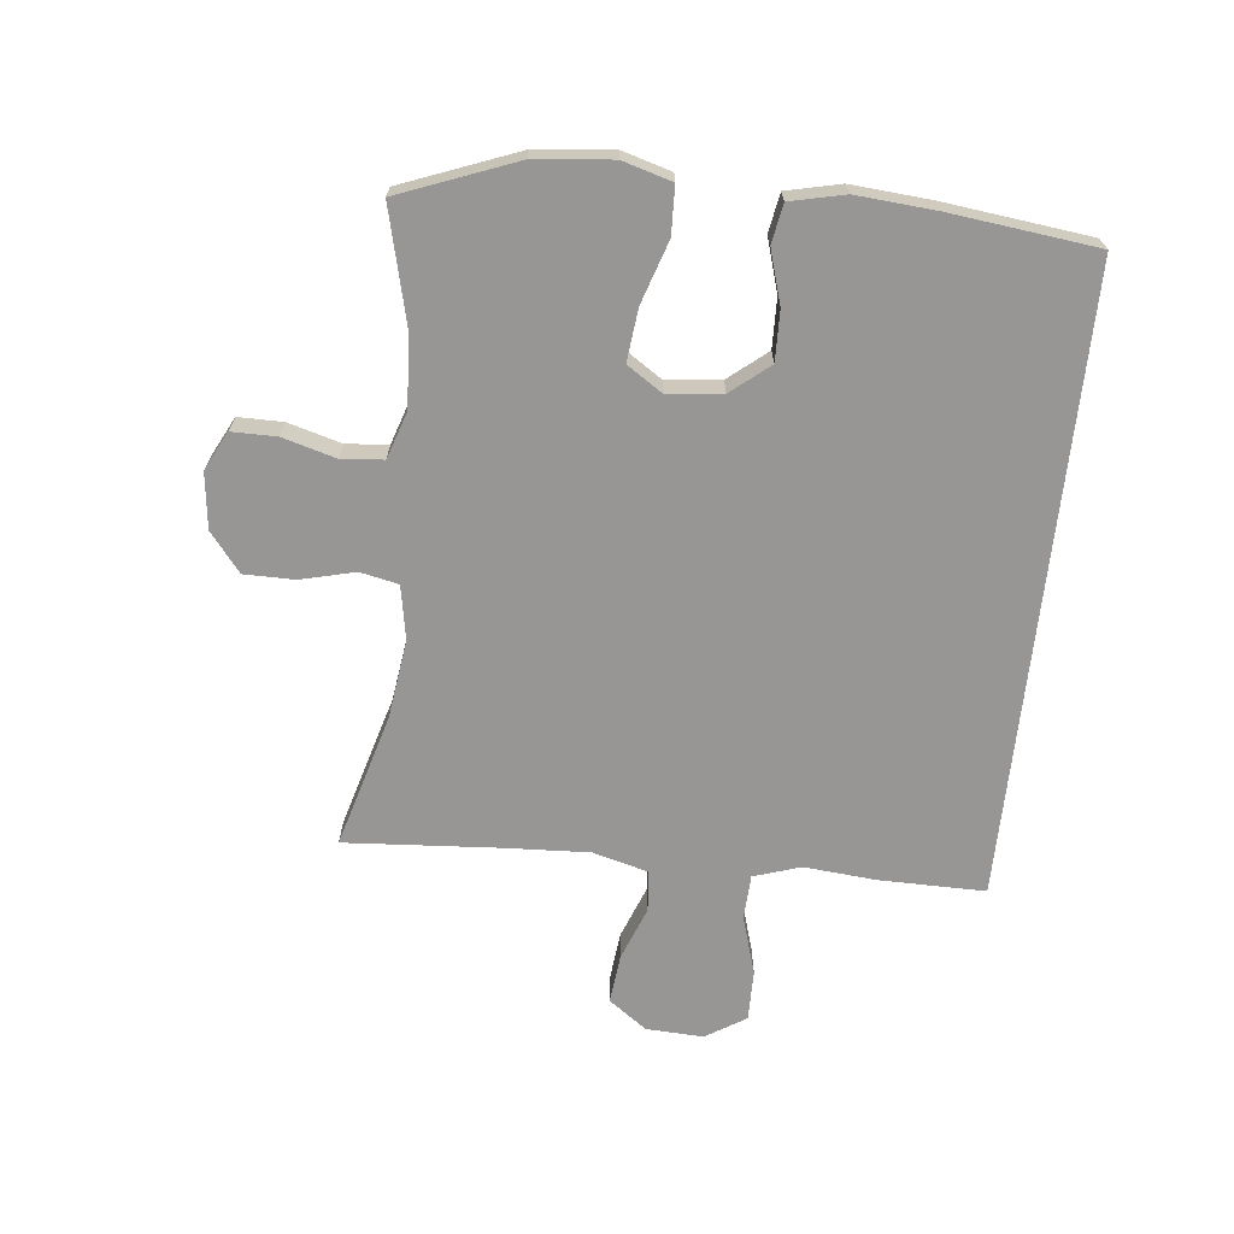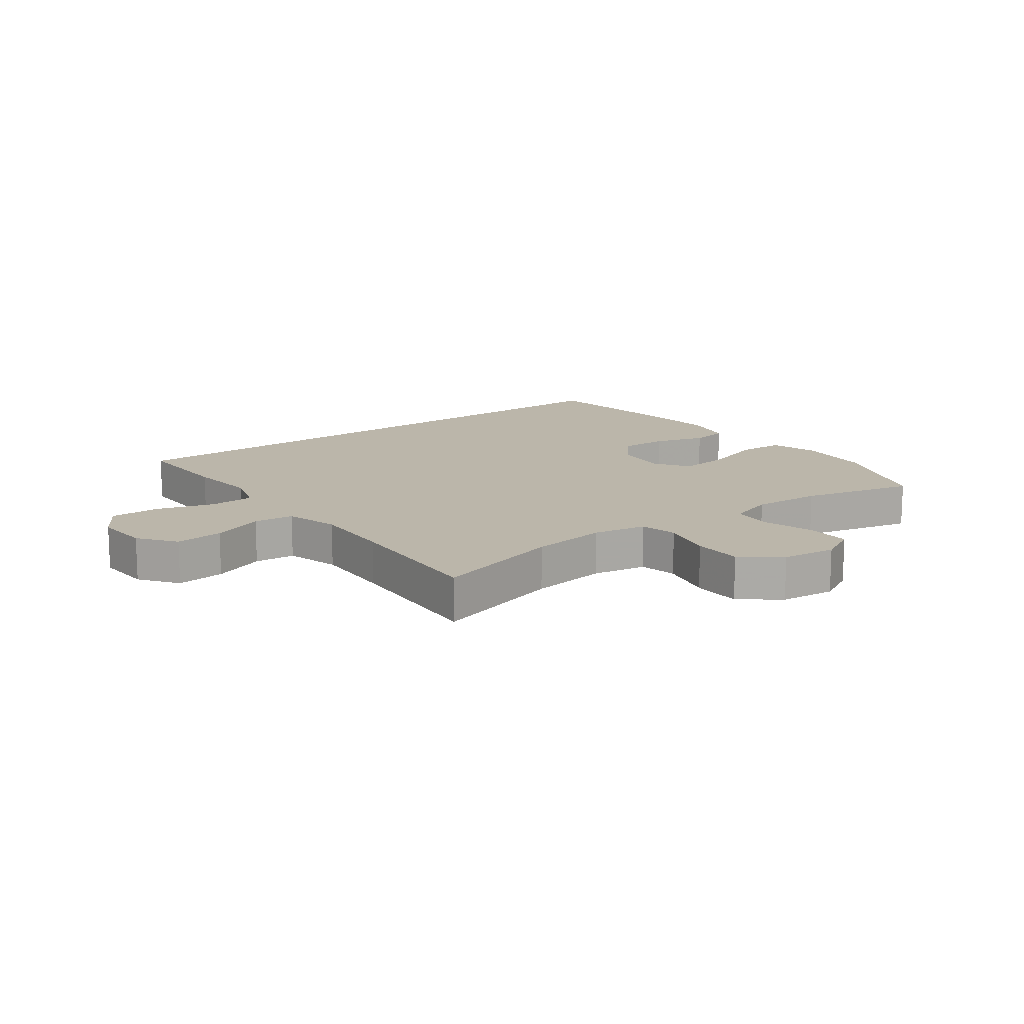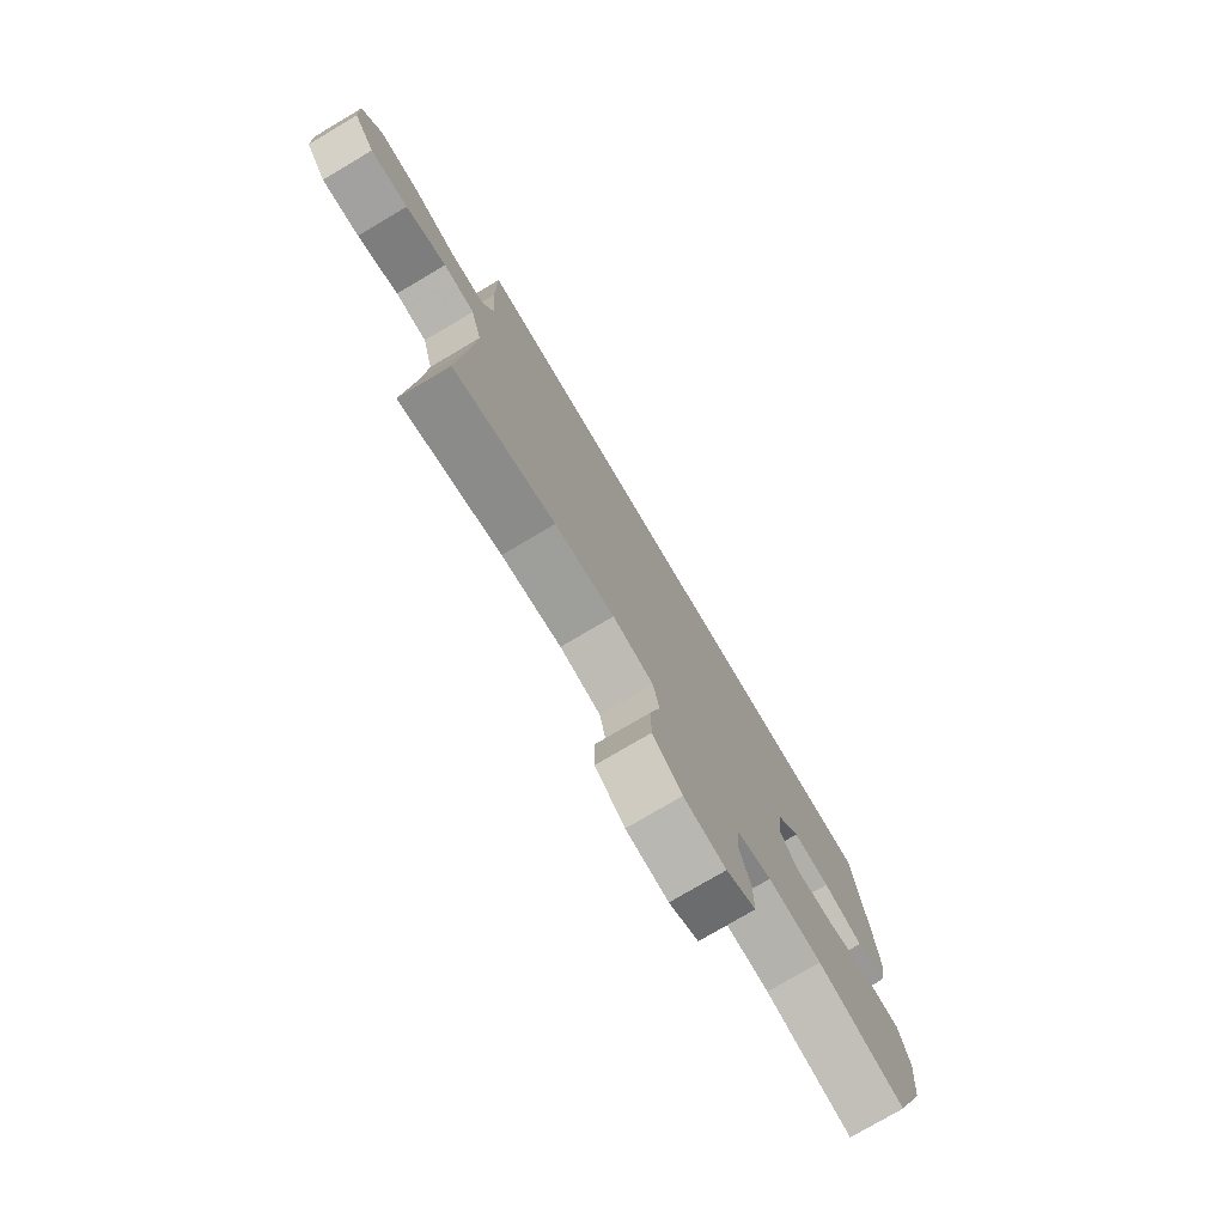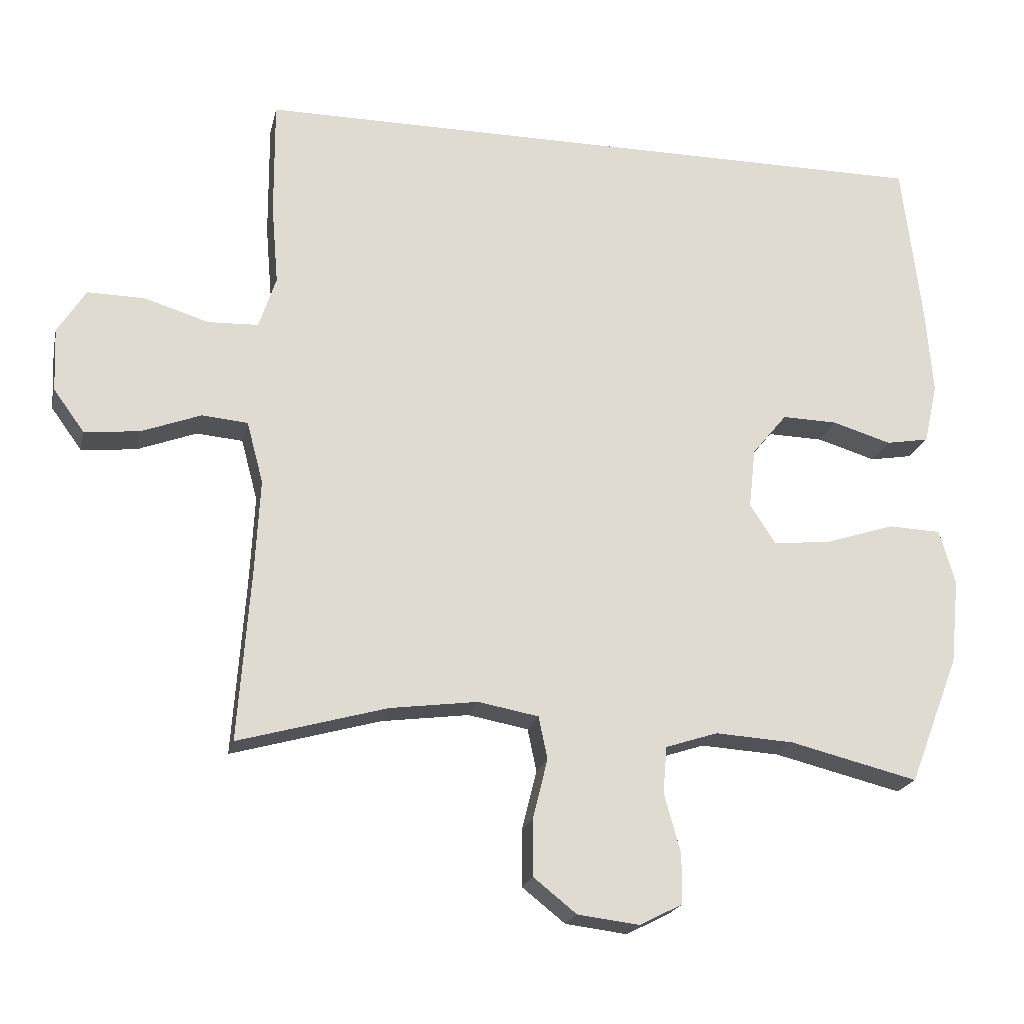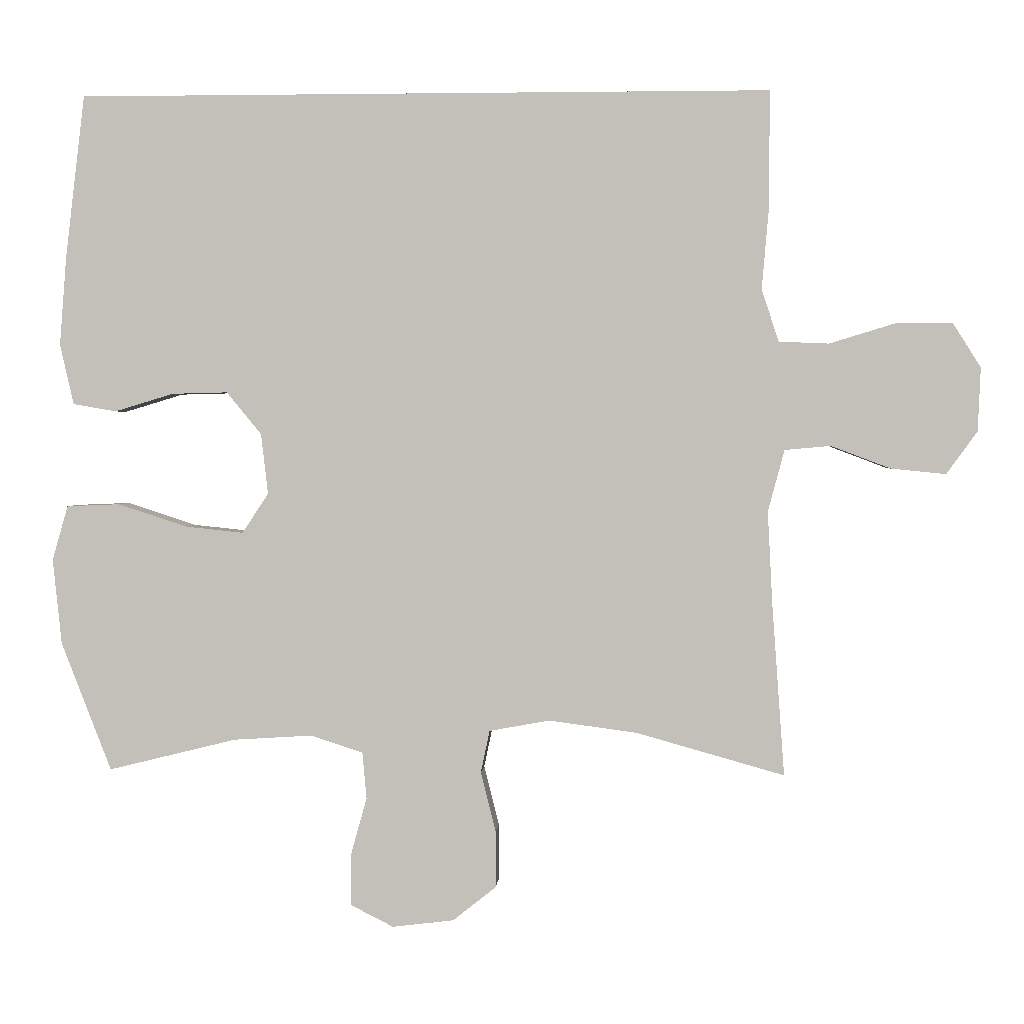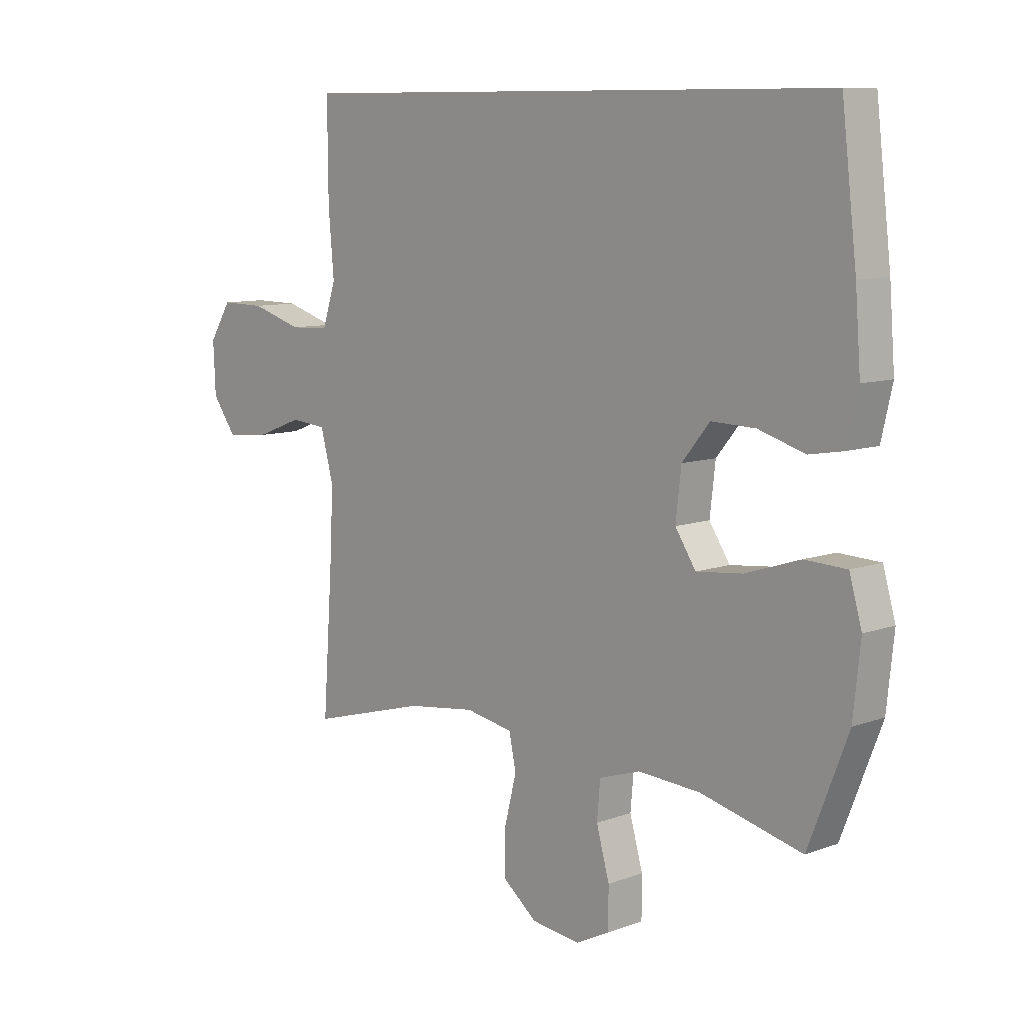
<metadata>
{"format":"obj","ext":"obj","renderer":"f3d","projection":"perspective","resolution":1024,"background":"white","views":[{"elev":-67.9,"azim":-96.2,"up":"+Y"},{"elev":14.1,"azim":142.9,"up":"+Y"},{"elev":-76.9,"azim":120.6,"up":"+Z"},{"elev":-20.7,"azim":167.5,"up":"+Z"},{"elev":1.8,"azim":3.6,"up":"+Z"},{"elev":9.4,"azim":-133.7,"up":"+Z"}]}
</metadata>
<code>
v 0.5 0.07 -0.5
v 0.283 0.07 -0.439
v 0.155 0.07 -0.422
v 0.067 0.07 -0.438
v 0.054 0.07 -0.5
v 0.076 0.07 -0.588
v 0.076 0.07 -0.67
v 0.013 0.07 -0.72
v -0.077 0.07 -0.731
v -0.14 0.07 -0.699
v -0.14 0.07 -0.626
v -0.116 0.07 -0.54
v -0.122 0.07 -0.472
v -0.198 0.07 -0.447
v -0.313 0.07 -0.454
v -0.5 0.07 -0.5
v -0.573 0.07 -0.312
v -0.586 0.07 -0.187
v -0.563 0.07 -0.107
v -0.486 0.07 -0.104
v -0.385 0.07 -0.137
v -0.3 0.07 -0.146
v -0.262 0.07 -0.088
v -0.272 0.07 0
v -0.323 0.07 0.062
v -0.404 0.07 0.06
v -0.49 0.07 0.034
v -0.553 0.07 0.045
v -0.573 0.07 0.133
v -0.563 0.07 0.263
v -0.535 0.07 0.5
v 0.476 0.07 0.5
v 0.475 0.07 0.328
v 0.465 0.07 0.211
v 0.49 0.07 0.135
v 0.563 0.07 0.132
v 0.658 0.07 0.161
v 0.741 0.07 0.162
v 0.782 0.07 0.097
v 0.778 0.07 0.004
v 0.733 0.07 -0.058
v 0.653 0.07 -0.05
v 0.566 0.07 -0.017
v 0.499 0.07 -0.023
v 0.475 0.07 -0.113
v 0.482 0.07 -0.249
v 0.5 0 -0.5
v 0.283 0 -0.439
v 0.155 0 -0.422
v 0.067 0 -0.438
v 0.054 0 -0.5
v 0.076 0 -0.588
v 0.076 0 -0.67
v 0.013 0 -0.72
v -0.077 0 -0.731
v -0.14 0 -0.699
v -0.14 0 -0.626
v -0.116 0 -0.54
v -0.122 0 -0.472
v -0.198 0 -0.447
v -0.313 0 -0.454
v -0.5 0 -0.5
v -0.573 0 -0.312
v -0.586 0 -0.187
v -0.563 0 -0.107
v -0.486 0 -0.104
v -0.385 0 -0.137
v -0.3 0 -0.146
v -0.262 0 -0.088
v -0.272 0 0
v -0.323 0 0.062
v -0.404 0 0.06
v -0.49 0 0.034
v -0.553 0 0.045
v -0.573 0 0.133
v -0.563 0 0.263
v -0.535 0 0.5
v 0.476 0 0.5
v 0.475 0 0.328
v 0.465 0 0.211
v 0.49 0 0.135
v 0.563 0 0.132
v 0.658 0 0.161
v 0.741 0 0.162
v 0.782 0 0.097
v 0.778 0 0.004
v 0.733 0 -0.058
v 0.653 0 -0.05
v 0.566 0 -0.017
v 0.499 0 -0.023
v 0.475 0 -0.113
v 0.482 0 -0.249
f 41 42 43
f 40 41 43
f 39 40 43
f 38 39 43
f 37 38 43
f 36 37 43
f 35 36 43 44
f 34 35 44 45
f 31 32 33
f 30 31 33
f 29 30 33
f 28 29 33
f 27 28 33
f 26 27 33
f 25 26 33 34
f 24 25 34 45
f 19 20 21
f 18 19 21
f 17 18 21
f 16 17 21
f 15 16 21
f 14 15 21 22
f 13 14 22 23
f 10 11 12
f 9 10 12
f 8 9 12
f 7 8 12
f 6 7 12
f 5 6 12
f 4 5 12 13
f 24 45 46
f 23 24 46
f 13 23 46
f 4 13 46
f 3 4 46
f 2 3 46
f 1 2 46
f 89 88 87
f 89 87 86
f 89 86 85
f 89 85 84
f 89 84 83
f 89 83 82
f 90 89 82 81
f 91 90 81 80
f 79 78 77
f 79 77 76
f 79 76 75
f 79 75 74
f 79 74 73
f 79 73 72
f 80 79 72 71
f 91 80 71 70
f 67 66 65
f 67 65 64
f 67 64 63
f 67 63 62
f 67 62 61
f 68 67 61 60
f 69 68 60 59
f 58 57 56
f 58 56 55
f 58 55 54
f 58 54 53
f 58 53 52
f 58 52 51
f 59 58 51 50
f 92 91 70
f 92 70 69
f 92 69 59
f 92 59 50
f 92 50 49
f 92 49 48
f 92 48 47
f 1 47 48 2
f 2 48 49 3
f 3 49 50 4
f 4 50 51 5
f 5 51 52 6
f 6 52 53 7
f 7 53 54 8
f 8 54 55 9
f 9 55 56 10
f 10 56 57 11
f 11 57 58 12
f 12 58 59 13
f 13 59 60 14
f 14 60 61 15
f 15 61 62 16
f 16 62 63 17
f 17 63 64 18
f 18 64 65 19
f 19 65 66 20
f 20 66 67 21
f 21 67 68 22
f 22 68 69 23
f 23 69 70 24
f 24 70 71 25
f 25 71 72 26
f 26 72 73 27
f 27 73 74 28
f 28 74 75 29
f 29 75 76 30
f 30 76 77 31
f 31 77 78 32
f 32 78 79 33
f 33 79 80 34
f 34 80 81 35
f 35 81 82 36
f 36 82 83 37
f 37 83 84 38
f 38 84 85 39
f 39 85 86 40
f 40 86 87 41
f 41 87 88 42
f 42 88 89 43
f 43 89 90 44
f 44 90 91 45
f 45 91 92 46
f 46 92 47 1

</code>
